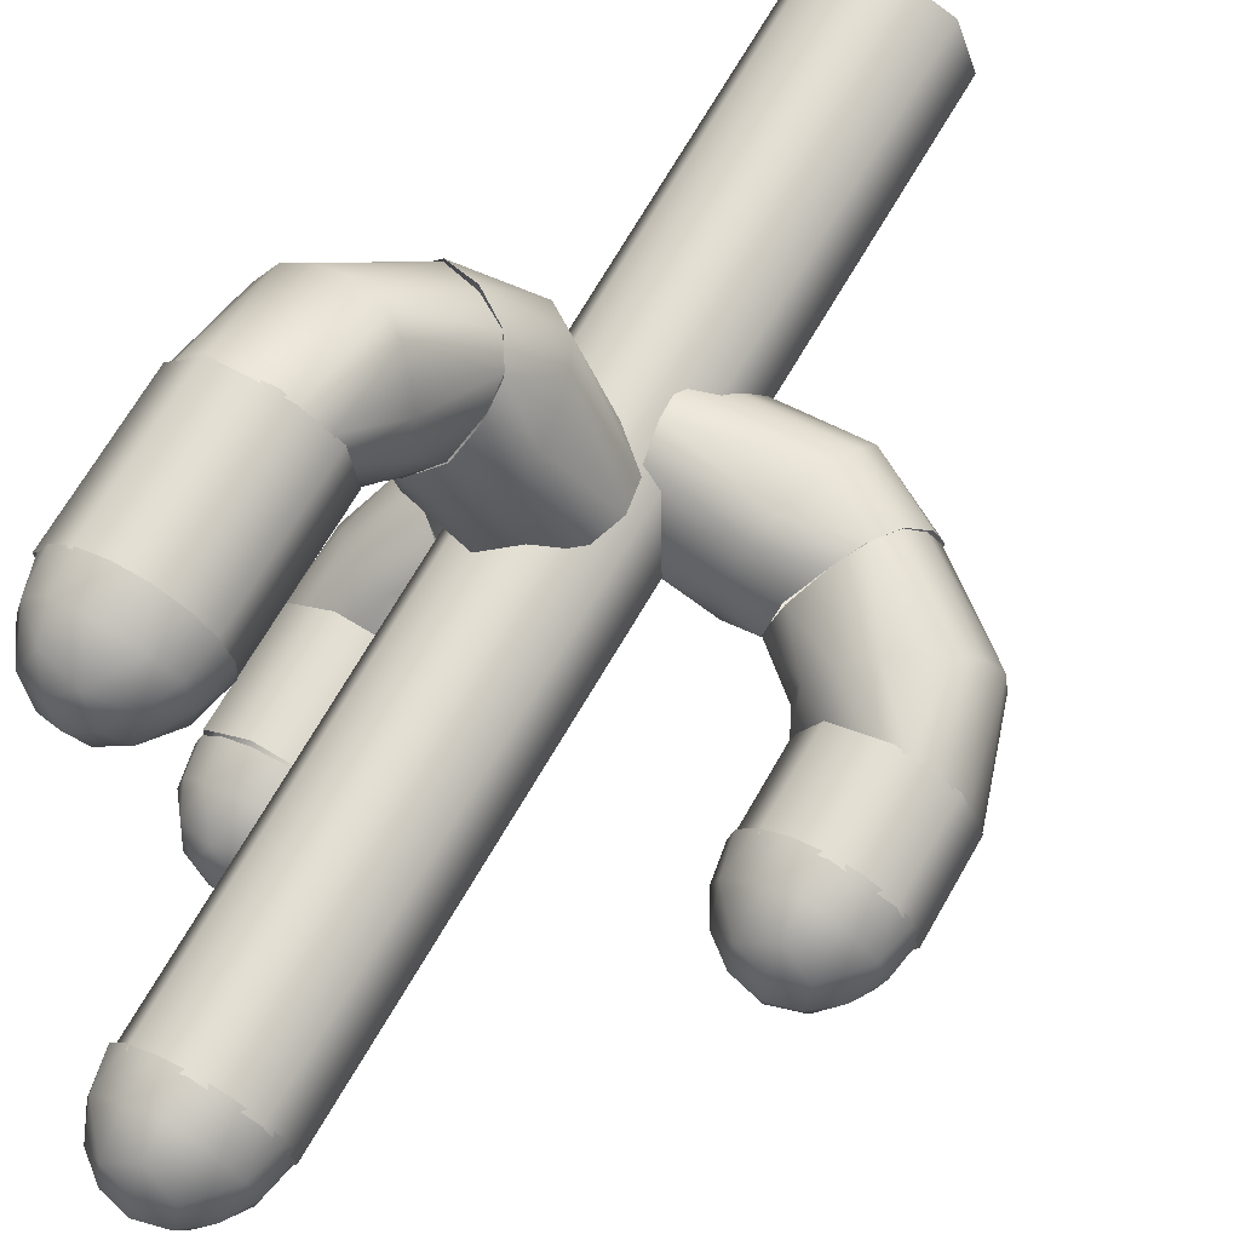
<metadata>
{"format":"obj","ext":"obj","renderer":"f3d","projection":"perspective","resolution":1024,"background":"white","views":[{"elev":66.6,"azim":-150.5,"up":"+Z"}]}
</metadata>
<code>
g Sphere_27
v 0.2205 7.716 0.245
v -0.7593 7.716 0.245
v 0.2205 7.716 -0.245
v -0.7593 7.716 -0.245
v -0.02447 8.01 0.245
v -0.5144 8.01 0.245
v -0.02447 8.01 -0.245
v -0.5144 8.01 -0.245
v -0.02447 7.716 0.4899
v -0.5144 7.716 0.4899
v -0.02447 7.716 -0.4899
v -0.5144 7.716 -0.4899
v 0.2849 7.698 0
v -0.8237 7.698 0
v -0.2694 8.087 0.2296
v -0.2694 8.087 -0.2296
v 0.2849 7.422 0.2296
v -0.8237 7.422 0.2296
v 0.2849 7.422 -0.2296
v -0.8237 7.422 -0.2296
v 0.1548 7.931 0
v -0.6937 7.931 0
v -0.2694 7.931 0.4243
v -0.2694 7.931 -0.4243
v 0.1548 7.422 0.4243
v -0.6937 7.422 0.4243
v 0.1548 7.422 -0.4243
v -0.6937 7.422 -0.4243
v -0.0398 8.087 0
v -0.499 8.087 0
v -0.2694 7.698 0.5543
v -0.2694 7.698 -0.5543
v -0.0398 7.422 0.5543
v -0.499 7.422 0.5543
v -0.0398 7.422 -0.5543
v -0.499 7.422 -0.5543
v 0.3306 7.422 0
v -0.8694 7.422 0
v -0.2694 8.142 0
v -0.2694 7.422 0.6
v -0.2694 7.422 -0.6
f 37 13 17
f 13 21 1
f 13 1 17
f 17 1 25
f 21 29 5
f 21 5 1
f 1 5 9
f 1 9 25
f 25 9 33
f 29 39 15
f 29 15 5
f 5 15 23
f 5 23 9
f 9 23 31
f 9 31 33
f 33 31 40
f 38 18 14
f 14 2 22
f 14 18 2
f 18 26 2
f 22 6 30
f 22 2 6
f 2 10 6
f 2 26 10
f 26 34 10
f 30 15 39
f 30 6 15
f 6 23 15
f 6 10 23
f 10 31 23
f 10 34 31
f 34 40 31
f 37 19 13
f 13 3 21
f 13 19 3
f 19 27 3
f 21 7 29
f 21 3 7
f 3 11 7
f 3 27 11
f 27 35 11
f 29 16 39
f 29 7 16
f 7 24 16
f 7 11 24
f 11 32 24
f 11 35 32
f 35 41 32
f 38 14 20
f 14 22 4
f 14 4 20
f 20 4 28
f 22 30 8
f 22 8 4
f 4 8 12
f 4 12 28
f 28 12 36
f 30 39 16
f 30 16 8
f 8 16 24
f 8 24 12
f 12 24 32
f 12 32 36
f 36 32 41
g Cylinder_2
v 0.3609 -0.3369 0.005
v 0.1846 -0.3369 -0.4712
v -0.2896 -0.3369 -0.6598
v -0.7439 -0.3369 -0.4994
v -0.9302 -0.3369 0.005
v -0.7639 -0.3369 0.4812
v -0.2896 -0.3369 0.6698
v 0.1746 -0.3369 0.4794
v 0.3104 7.455 0.005
v 0.1346 7.455 -0.4263
v -0.2896 7.455 -0.605
v -0.7139 7.455 -0.4263
v -0.8896 7.455 0.005
v -0.7139 7.455 0.4363
v -0.2896 7.455 0.615
v 0.1346 7.455 0.4363
f 50 42 43
f 51 43 44
f 52 44 45
f 53 45 46
f 54 46 47
f 55 47 48
f 56 48 49
f 57 49 42
f 50 43 51
f 51 44 52
f 52 45 53
f 53 46 54
f 54 47 55
f 55 48 56
f 56 49 57
f 57 42 50
g Sphere_28
v -2.228 3.997 0.295
v -3.104 4.008 0.295
v -2.137 2.641 0.295
v -1.651 3.428 0.295
v -2.228 3.997 -0.295
v -3.104 4.008 -0.295
v -2.137 2.641 -0.295
v -1.651 3.428 -0.295
v -2.466 4.002 0.5299
v -2.951 4.013 0.5299
v -2.044 2.79 0.5299
v -1.807 3.181 0.5299
v -2.466 4.002 -0.5099
v -2.951 4.013 -0.5099
v -2.044 2.79 -0.5099
v -1.807 3.181 -0.5099
v -2.012 4.017 0
v -3.211 3.993 0
v -1.568 3.536 0
v -2.2 2.536 0
v -1.95 3.793 0.2765
v -2.911 3.181 0.2765
v -1.95 3.793 -0.2765
v -2.911 3.181 -0.2765
v -2.089 3.705 0.5109
v -2.794 3.267 0.5109
v -2.089 3.705 -0.5109
v -2.794 3.267 -0.5109
v -2.717 4.005 0.6075
v -1.935 2.979 0.6075
v -2.717 4.005 -0.5875
v -1.935 2.979 -0.5875
v -2.303 3.574 0.6075
v -2.658 3.362 0.6075
v -2.303 3.574 -0.5875
v -2.658 3.362 -0.5875
v -1.908 3.805 0
v -2.944 3.166 0
v -2.474 3.471 0.6125
v -2.474 3.471 -0.6025
f 94 74 78
f 74 58 78
f 78 58 82
f 58 66 82
f 82 66 90
f 66 86 90
f 90 86 96
f 95 79 75
f 75 79 59
f 79 83 59
f 59 83 67
f 83 91 67
f 67 91 86
f 91 96 86
f 95 77 79
f 77 60 79
f 79 60 83
f 60 68 83
f 83 68 91
f 68 87 91
f 91 87 96
f 94 78 76
f 76 78 61
f 78 82 61
f 61 82 69
f 82 90 69
f 69 90 87
f 90 96 87
f 94 80 74
f 74 80 62
f 80 84 62
f 62 84 70
f 84 92 70
f 70 92 88
f 92 97 88
f 95 75 81
f 75 63 81
f 81 63 85
f 63 71 85
f 85 71 93
f 71 88 93
f 93 88 97
f 95 81 77
f 77 81 64
f 81 85 64
f 64 85 72
f 85 93 72
f 72 93 89
f 93 97 89
f 94 76 80
f 76 65 80
f 80 65 84
f 65 73 84
f 84 73 92
f 73 89 92
f 92 89 97
g Sphere_28_1
v -1.634 3.426 0.295
v -2.166 2.615 0.295
v -0.5301 2.408 0.295
v -0.6608 3.315 0.295
v -1.634 3.426 -0.295
v -2.166 2.615 -0.295
v -0.5301 2.408 -0.295
v -0.6608 3.315 -0.295
v -1.796 3.21 0.5299
v -2.045 2.785 0.5299
v -0.518 2.628 0.5299
v -0.5838 3.155 0.5299
v -1.796 3.21 -0.5099
v -2.045 2.785 -0.5099
v -0.518 2.628 -0.5099
v -0.5838 3.155 -0.5099
v -1.576 3.545 0
v -2.213 2.523 0
v -0.8228 3.5 0
v -0.6517 2.205 0
v -1.275 3.464 0.2765
v -1.628 2.289 0.2765
v -1.275 3.464 -0.2765
v -1.628 2.289 -0.2765
v -1.334 3.303 0.5109
v -1.594 2.461 0.5109
v -1.334 3.303 -0.5109
v -1.594 2.461 -0.5109
v -1.919 3.003 0.6075
v -0.5454 2.9 0.6075
v -1.919 3.003 -0.5875
v -0.5454 2.9 -0.5875
v -1.392 3.095 0.6075
v -1.52 2.654 0.6075
v -1.392 3.095 -0.5875
v -1.52 2.654 -0.5875
v -1.26 3.497 0
v -1.643 2.256 0
v -1.456 2.875 0.6125
v -1.456 2.875 -0.6025
f 134 114 118
f 114 98 118
f 118 98 122
f 98 106 122
f 122 106 130
f 106 126 130
f 130 126 136
f 135 119 115
f 115 119 99
f 119 123 99
f 99 123 107
f 123 131 107
f 107 131 126
f 131 136 126
f 135 117 119
f 117 100 119
f 119 100 123
f 100 108 123
f 123 108 131
f 108 127 131
f 131 127 136
f 134 118 116
f 116 118 101
f 118 122 101
f 101 122 109
f 122 130 109
f 109 130 127
f 130 136 127
f 134 120 114
f 114 120 102
f 120 124 102
f 102 124 110
f 124 132 110
f 110 132 128
f 132 137 128
f 135 115 121
f 115 103 121
f 121 103 125
f 103 111 125
f 125 111 133
f 111 128 133
f 133 128 137
f 135 121 117
f 117 121 104
f 121 125 104
f 104 125 112
f 125 133 112
f 112 133 129
f 133 137 129
f 134 116 120
f 116 105 120
f 120 105 124
f 105 113 124
f 124 113 132
f 113 129 132
f 132 129 137
g Cylinder_2_1
v -2.016 3.992 0.005
v -2.191 3.992 -0.4263
v -2.616 3.992 -0.605
v -3.04 3.992 -0.4263
v -3.216 3.992 0.005
v -3.04 3.992 0.4363
v -2.616 3.992 0.615
v -2.191 3.992 0.4363
v -2.016 4.748 0.005
v -2.191 4.748 -0.4263
v -2.616 4.748 -0.605
v -3.04 4.748 -0.4263
v -3.216 4.748 0.005
v -3.04 4.748 0.4363
v -2.616 4.748 0.615
v -2.191 4.748 0.4363
f 146 138 139
f 147 139 140
f 148 140 141
f 149 141 142
f 150 142 143
f 151 143 144
f 152 144 145
f 153 145 138
f 146 139 147
f 147 140 148
f 148 141 149
f 149 142 150
f 150 143 151
f 151 144 152
f 152 145 153
f 153 138 146
g Sphere_27_1
v -2.106 5.009 0.245
v -3.085 5.009 0.245
v -2.106 5.009 -0.245
v -3.085 5.009 -0.245
v -2.351 5.303 0.245
v -2.84 5.303 0.245
v -2.351 5.303 -0.245
v -2.84 5.303 -0.245
v -2.351 5.009 0.4899
v -2.84 5.009 0.4899
v -2.351 5.009 -0.4899
v -2.84 5.009 -0.4899
v -2.041 4.99 0
v -3.15 4.99 0
v -2.595 5.38 0.2296
v -2.595 5.38 -0.2296
v -2.041 4.715 0.2296
v -3.15 4.715 0.2296
v -2.041 4.715 -0.2296
v -3.15 4.715 -0.2296
v -2.171 5.224 0
v -3.02 5.224 0
v -2.595 5.224 0.4243
v -2.595 5.224 -0.4243
v -2.171 4.715 0.4243
v -3.02 4.715 0.4243
v -2.171 4.715 -0.4243
v -3.02 4.715 -0.4243
v -2.366 5.38 0
v -2.825 5.38 0
v -2.595 4.99 0.5543
v -2.595 4.99 -0.5543
v -2.366 4.715 0.5543
v -2.825 4.715 0.5543
v -2.366 4.715 -0.5543
v -2.825 4.715 -0.5543
v -1.995 4.715 0
v -3.195 4.715 0
v -2.595 5.435 0
v -2.595 4.715 0.6
v -2.595 4.715 -0.6
f 190 166 170
f 166 174 154
f 166 154 170
f 170 154 178
f 174 182 158
f 174 158 154
f 154 158 162
f 154 162 178
f 178 162 186
f 182 192 168
f 182 168 158
f 158 168 176
f 158 176 162
f 162 176 184
f 162 184 186
f 186 184 193
f 191 171 167
f 167 155 175
f 167 171 155
f 171 179 155
f 175 159 183
f 175 155 159
f 155 163 159
f 155 179 163
f 179 187 163
f 183 168 192
f 183 159 168
f 159 176 168
f 159 163 176
f 163 184 176
f 163 187 184
f 187 193 184
f 190 172 166
f 166 156 174
f 166 172 156
f 172 180 156
f 174 160 182
f 174 156 160
f 156 164 160
f 156 180 164
f 180 188 164
f 182 169 192
f 182 160 169
f 160 177 169
f 160 164 177
f 164 185 177
f 164 188 185
f 188 194 185
f 191 167 173
f 167 175 157
f 167 157 173
f 173 157 181
f 175 183 161
f 175 161 157
f 157 161 165
f 157 165 181
f 181 165 189
f 183 192 169
f 183 169 161
f 161 169 177
f 161 177 165
f 165 177 185
f 165 185 189
f 189 185 194
g Sphere_27_2
v 0.8308 6.115 1.543
v 1.321 6.115 2.391
v 0.4066 6.115 1.787
v 0.8965 6.115 2.636
v 0.9533 6.409 1.755
v 1.198 6.409 2.179
v 0.5291 6.409 2
v 0.774 6.409 2.424
v 1.165 6.115 1.632
v 1.41 6.115 2.056
v 0.3169 6.115 2.122
v 0.5619 6.115 2.546
v 0.5865 6.096 1.609
v 1.141 6.096 2.569
v 1.063 6.486 1.974
v 0.6648 6.486 2.204
v 0.7853 5.821 1.494
v 1.34 5.821 2.454
v 0.3876 5.821 1.724
v 0.942 5.821 2.684
v 0.6515 6.33 1.722
v 1.076 6.33 2.457
v 1.231 6.33 1.877
v 0.4962 6.33 2.301
v 1.019 5.821 1.51
v 1.443 5.821 2.245
v 0.2841 5.821 1.934
v 0.7084 5.821 2.669
v 0.7489 6.486 1.89
v 0.9785 6.486 2.288
v 1.344 6.096 1.812
v 0.3836 6.096 2.366
v 1.229 5.821 1.613
v 1.459 5.821 2.011
v 0.2688 5.821 2.168
v 0.4984 5.821 2.565
v 0.5637 5.821 1.57
v 1.164 5.821 2.609
v 0.8637 6.541 2.089
v 1.383 5.821 1.789
v 0.344 5.821 2.389
f 231 207 211
f 207 215 195
f 207 195 211
f 211 195 219
f 215 223 199
f 215 199 195
f 195 199 203
f 195 203 219
f 219 203 227
f 223 233 209
f 223 209 199
f 199 209 217
f 199 217 203
f 203 217 225
f 203 225 227
f 227 225 234
f 232 212 208
f 208 196 216
f 208 212 196
f 212 220 196
f 216 200 224
f 216 196 200
f 196 204 200
f 196 220 204
f 220 228 204
f 224 209 233
f 224 200 209
f 200 217 209
f 200 204 217
f 204 225 217
f 204 228 225
f 228 234 225
f 231 213 207
f 207 197 215
f 207 213 197
f 213 221 197
f 215 201 223
f 215 197 201
f 197 205 201
f 197 221 205
f 221 229 205
f 223 210 233
f 223 201 210
f 201 218 210
f 201 205 218
f 205 226 218
f 205 229 226
f 229 235 226
f 232 208 214
f 208 216 198
f 208 198 214
f 214 198 222
f 216 224 202
f 216 202 198
f 198 202 206
f 198 206 222
f 222 206 230
f 224 233 210
f 224 210 202
f 202 210 218
f 202 218 206
f 206 218 226
f 206 226 230
f 230 226 235
g Cylinder_2_2
v 0.5781 4.596 1.565
v 0.2924 4.596 1.932
v 0.3498 4.596 2.389
v 0.7167 4.596 2.667
v 1.178 4.596 2.604
v 1.464 4.596 2.236
v 1.406 4.596 1.779
v 1.04 4.596 1.501
v 0.5781 5.838 1.565
v 0.2924 5.838 1.932
v 0.3498 5.838 2.389
v 0.7167 5.838 2.667
v 1.178 5.838 2.604
v 1.464 5.838 2.236
v 1.406 5.838 1.779
v 1.04 5.838 1.501
f 244 236 237
f 245 237 238
f 246 238 239
f 247 239 240
f 248 240 241
f 249 241 242
f 250 242 243
f 251 243 236
f 244 237 245
f 245 238 246
f 246 239 247
f 247 240 248
f 248 241 249
f 249 242 250
f 250 243 251
f 251 236 244
g Sphere_28_2
v 0.6384 4.03 1.089
v 0.9044 3.22 1.55
v 0.0864 3.013 0.1331
v 0.1517 3.919 0.2463
v 0.1275 4.03 1.384
v 0.3935 3.22 1.845
v -0.4245 3.013 0.428
v -0.3591 3.919 0.5412
v 0.9227 3.814 1.112
v 1.047 3.389 1.327
v 0.2839 3.232 0.00518
v 0.3168 3.76 0.06217
v 0.02219 3.814 1.632
v 0.1466 3.389 1.847
v -0.6167 3.232 0.5251
v -0.5838 3.76 0.5821
v 0.3538 4.149 1.186
v 0.6725 3.127 1.738
v -0.02267 4.104 0.5341
v -0.1082 2.809 0.3859
v 0.4427 4.068 0.7872
v 0.6193 2.893 1.093
v -0.03619 4.068 1.064
v 0.1404 2.893 1.37
v 0.6754 3.908 0.7214
v 0.8054 3.065 0.9466
v -0.2095 3.908 1.232
v -0.07945 3.065 1.458
v 1.052 3.607 1.18
v 0.3647 3.504 -0.00994
v 0.01673 3.607 1.777
v -0.6702 3.504 0.5876
v 0.7881 3.699 0.7233
v 0.852 3.258 0.834
v -0.2468 3.699 1.321
v -0.183 3.258 1.431
v 0.1957 4.101 0.9123
v 0.3874 2.86 1.244
v 0.8244 3.479 0.7762
v -0.2279 3.479 1.384
f 288 268 272
f 268 252 272
f 272 252 276
f 252 260 276
f 276 260 284
f 260 280 284
f 284 280 290
f 289 273 269
f 269 273 253
f 273 277 253
f 253 277 261
f 277 285 261
f 261 285 280
f 285 290 280
f 289 271 273
f 271 254 273
f 273 254 277
f 254 262 277
f 277 262 285
f 262 281 285
f 285 281 290
f 288 272 270
f 270 272 255
f 272 276 255
f 255 276 263
f 276 284 263
f 263 284 281
f 284 290 281
f 288 274 268
f 268 274 256
f 274 278 256
f 256 278 264
f 278 286 264
f 264 286 282
f 286 291 282
f 289 269 275
f 269 257 275
f 275 257 279
f 257 265 279
f 279 265 287
f 265 282 287
f 287 282 291
f 289 275 271
f 271 275 258
f 275 279 258
f 258 279 266
f 279 287 266
f 266 287 283
f 287 291 283
f 288 270 274
f 270 259 274
f 274 259 278
f 259 267 278
f 278 267 286
f 267 283 286
f 286 283 291
g Sphere_28_3
v 0.9353 4.601 1.603
v 1.373 4.612 2.362
v 0.8897 3.245 1.524
v 0.6468 4.033 1.104
v 0.4244 4.601 1.898
v 0.8624 4.612 2.657
v 0.3788 3.245 1.819
v 0.1359 4.033 1.399
v 1.258 4.606 1.692
v 1.5 4.618 2.112
v 1.047 3.394 1.326
v 0.9284 3.785 1.122
v 0.3574 4.606 2.212
v 0.5997 4.618 2.632
v 0.1462 3.394 1.846
v 0.02789 3.785 1.641
v 0.5721 4.621 1.564
v 1.172 4.598 2.602
v 0.3498 4.14 1.179
v 0.666 3.14 1.727
v 0.7803 4.397 1.372
v 1.261 3.785 2.204
v 0.3014 4.397 1.648
v 0.7821 3.785 2.481
v 1.053 4.309 1.375
v 1.405 3.871 1.986
v 0.1681 4.309 1.886
v 0.5205 3.871 2.497
v 1.451 4.609 1.871
v 1.06 3.583 1.194
v 0.4158 4.609 2.468
v 0.02477 3.583 1.791
v 1.243 4.178 1.512
v 1.421 3.966 1.819
v 0.2084 4.178 2.109
v 0.386 3.966 2.417
v 0.5199 4.409 1.474
v 1.038 3.77 2.371
v 1.333 4.075 1.658
v 0.281 4.075 2.265
f 328 308 312
f 308 292 312
f 312 292 316
f 292 300 316
f 316 300 324
f 300 320 324
f 324 320 330
f 329 313 309
f 309 313 293
f 313 317 293
f 293 317 301
f 317 325 301
f 301 325 320
f 325 330 320
f 329 311 313
f 311 294 313
f 313 294 317
f 294 302 317
f 317 302 325
f 302 321 325
f 325 321 330
f 328 312 310
f 310 312 295
f 312 316 295
f 295 316 303
f 316 324 303
f 303 324 321
f 324 330 321
f 328 314 308
f 308 314 296
f 314 318 296
f 296 318 304
f 318 326 304
f 304 326 322
f 326 331 322
f 329 309 315
f 309 297 315
f 315 297 319
f 297 305 319
f 319 305 327
f 305 322 327
f 327 322 331
f 329 315 311
f 311 315 298
f 315 319 298
f 298 319 306
f 319 327 306
f 306 327 323
f 327 331 323
f 328 310 314
f 310 299 314
f 314 299 318
f 299 307 318
f 318 307 326
f 307 323 326
f 326 323 331
g Sphere_27_3
v 0.3371 5.473 -1.522
v 0.827 5.473 -2.371
v 0.7614 5.473 -1.278
v 1.251 5.473 -2.126
v 0.4596 5.767 -1.735
v 0.7046 5.767 -2.159
v 0.8839 5.767 -1.49
v 1.129 5.767 -1.914
v 0.2475 5.473 -1.857
v 0.4924 5.473 -2.281
v 1.096 5.473 -1.367
v 1.341 5.473 -1.791
v 0.517 5.454 -1.344
v 1.071 5.454 -2.304
v 0.5954 5.844 -1.939
v 0.993 5.844 -1.709
v 0.3182 5.179 -1.459
v 0.8725 5.179 -2.419
v 0.7159 5.179 -1.229
v 1.27 5.179 -2.189
v 0.5821 5.688 -1.457
v 1.006 5.688 -2.192
v 0.4268 5.688 -2.036
v 1.162 5.688 -1.612
v 0.2147 5.179 -1.669
v 0.6389 5.179 -2.404
v 0.9495 5.179 -1.245
v 1.374 5.179 -1.98
v 0.6794 5.844 -1.625
v 0.909 5.844 -2.023
v 0.3141 5.454 -2.101
v 1.274 5.454 -1.547
v 0.1993 5.179 -1.903
v 0.4289 5.179 -2.3
v 1.159 5.179 -1.348
v 1.389 5.179 -1.746
v 0.4942 5.179 -1.305
v 1.094 5.179 -2.344
v 0.7942 5.899 -1.824
v 0.2746 5.179 -2.124
v 1.314 5.179 -1.524
f 368 344 348
f 344 352 332
f 344 332 348
f 348 332 356
f 352 360 336
f 352 336 332
f 332 336 340
f 332 340 356
f 356 340 364
f 360 370 346
f 360 346 336
f 336 346 354
f 336 354 340
f 340 354 362
f 340 362 364
f 364 362 371
f 369 349 345
f 345 333 353
f 345 349 333
f 349 357 333
f 353 337 361
f 353 333 337
f 333 341 337
f 333 357 341
f 357 365 341
f 361 346 370
f 361 337 346
f 337 354 346
f 337 341 354
f 341 362 354
f 341 365 362
f 365 371 362
f 368 350 344
f 344 334 352
f 344 350 334
f 350 358 334
f 352 338 360
f 352 334 338
f 334 342 338
f 334 358 342
f 358 366 342
f 360 347 370
f 360 338 347
f 338 355 347
f 338 342 355
f 342 363 355
f 342 366 363
f 366 372 363
f 369 345 351
f 345 353 335
f 345 335 351
f 351 335 359
f 353 361 339
f 353 339 335
f 335 339 343
f 335 343 359
f 359 343 367
f 361 370 347
f 361 347 339
f 339 347 355
f 339 355 343
f 343 355 363
f 343 363 367
f 367 363 372
g Cylinder_2_3
v 0.5 4.185 -1.305
v 0.9614 4.185 -1.241
v 1.328 4.185 -1.519
v 1.386 4.185 -1.976
v 1.1 4.185 -2.344
v 0.6386 4.185 -2.407
v 0.2717 4.185 -2.129
v 0.2143 4.185 -1.672
v 0.5 5.145 -1.305
v 0.9614 5.145 -1.241
v 1.328 5.145 -1.519
v 1.386 5.145 -1.976
v 1.1 5.145 -2.344
v 0.6386 5.145 -2.407
v 0.2717 5.145 -2.129
v 0.2143 5.145 -1.672
f 381 373 374
f 382 374 375
f 383 375 376
f 384 376 377
f 385 377 378
f 386 378 379
f 387 379 380
f 388 380 373
f 381 374 382
f 382 375 383
f 383 376 384
f 384 377 385
f 385 378 386
f 386 379 387
f 387 380 388
f 388 373 381
g Sphere_28_4
v 0.05802 3.618 -1.119
v 0.3241 2.808 -1.58
v -0.494 2.601 -0.163
v -0.4286 3.508 -0.2762
v 0.5689 3.618 -0.8241
v 0.8349 2.808 -1.285
v 0.01694 2.601 0.1319
v 0.08229 3.508 0.01874
v -0.06459 3.403 -1.377
v 0.05981 2.978 -1.592
v -0.7034 2.821 -0.2701
v -0.6705 3.348 -0.3271
v 0.8359 3.403 -0.8567
v 0.9603 2.978 -1.072
v 0.1971 2.821 0.2498
v 0.23 3.348 0.1928
v 0.2843 3.738 -0.9211
v 0.6031 2.716 -1.473
v -0.09212 3.693 -0.2691
v -0.1777 2.398 -0.1209
v -0.1056 3.657 -0.7986
v 0.07095 2.481 -1.105
v 0.3733 3.657 -0.5222
v 0.5498 2.481 -0.828
v -0.279 3.496 -0.9672
v -0.1489 2.654 -1.193
v 0.6059 3.496 -0.4563
v 0.736 2.654 -0.6816
v -0.07004 3.195 -1.522
v -0.757 3.092 -0.3326
v 0.9649 3.195 -0.9248
v 0.2779 3.092 0.2649
v -0.3336 3.288 -1.066
v -0.2697 2.847 -1.176
v 0.7013 3.288 -0.4683
v 0.7652 2.847 -0.579
v 0.1262 3.69 -0.6473
v 0.318 2.449 -0.9794
v -0.306 3.068 -1.124
v 0.7462 3.068 -0.5161
f 425 405 409
f 405 389 409
f 409 389 413
f 389 397 413
f 413 397 421
f 397 417 421
f 421 417 427
f 426 410 406
f 406 410 390
f 410 414 390
f 390 414 398
f 414 422 398
f 398 422 417
f 422 427 417
f 426 408 410
f 408 391 410
f 410 391 414
f 391 399 414
f 414 399 422
f 399 418 422
f 422 418 427
f 425 409 407
f 407 409 392
f 409 413 392
f 392 413 400
f 413 421 400
f 400 421 418
f 421 427 418
f 425 411 405
f 405 411 393
f 411 415 393
f 393 415 401
f 415 423 401
f 401 423 419
f 423 428 419
f 426 406 412
f 406 394 412
f 412 394 416
f 394 402 416
f 416 402 424
f 402 419 424
f 424 419 428
f 426 412 408
f 408 412 395
f 412 416 395
f 395 416 403
f 416 424 403
f 403 424 420
f 424 428 420
f 425 407 411
f 407 396 411
f 411 396 415
f 396 404 415
f 415 404 423
f 404 420 423
f 423 420 428
g Sphere_28_5
v 0.3549 4.19 -1.633
v 0.793 4.201 -2.392
v 0.3094 2.834 -1.554
v 0.0664 3.621 -1.134
v 0.8658 4.19 -1.338
v 1.304 4.201 -2.097
v 0.8203 2.834 -1.259
v 0.5773 3.621 -0.8386
v 0.2706 4.195 -1.957
v 0.5129 4.206 -2.377
v 0.0594 2.983 -1.591
v -0.05889 3.374 -1.387
v 1.171 4.195 -1.437
v 1.413 4.206 -1.857
v 0.9599 2.983 -1.071
v 0.8417 3.374 -0.8666
v 0.5027 4.21 -1.299
v 1.102 4.186 -2.337
v 0.2803 3.729 -0.9142
v 0.5966 2.729 -1.462
v 0.232 3.986 -1.383
v 0.7126 3.374 -2.216
v 0.7109 3.986 -1.107
v 1.192 3.374 -1.939
v 0.09866 3.898 -1.621
v 0.4511 3.46 -2.232
v 0.9836 3.898 -1.11
v 1.336 3.46 -1.721
v 0.329 4.198 -2.213
v -0.06201 3.172 -1.536
v 1.364 4.198 -1.616
v 0.9729 3.172 -0.9387
v 0.1216 3.767 -1.854
v 0.2992 3.555 -2.162
v 1.157 3.767 -1.257
v 1.334 3.555 -1.564
v 0.4505 3.998 -1.209
v 0.9683 3.359 -2.106
v 0.2029 3.664 -2.005
v 1.255 3.664 -1.398
f 465 445 449
f 445 429 449
f 449 429 453
f 429 437 453
f 453 437 461
f 437 457 461
f 461 457 467
f 466 450 446
f 446 450 430
f 450 454 430
f 430 454 438
f 454 462 438
f 438 462 457
f 462 467 457
f 466 448 450
f 448 431 450
f 450 431 454
f 431 439 454
f 454 439 462
f 439 458 462
f 462 458 467
f 465 449 447
f 447 449 432
f 449 453 432
f 432 453 440
f 453 461 440
f 440 461 458
f 461 467 458
f 465 451 445
f 445 451 433
f 451 455 433
f 433 455 441
f 455 463 441
f 441 463 459
f 463 468 459
f 466 446 452
f 446 434 452
f 452 434 456
f 434 442 456
f 456 442 464
f 442 459 464
f 464 459 468
f 466 452 448
f 448 452 435
f 452 456 435
f 435 456 443
f 456 464 443
f 443 464 460
f 464 468 460
f 465 447 451
f 447 436 451
f 451 436 455
f 436 444 455
f 455 444 463
f 444 460 463
f 463 460 468

</code>
